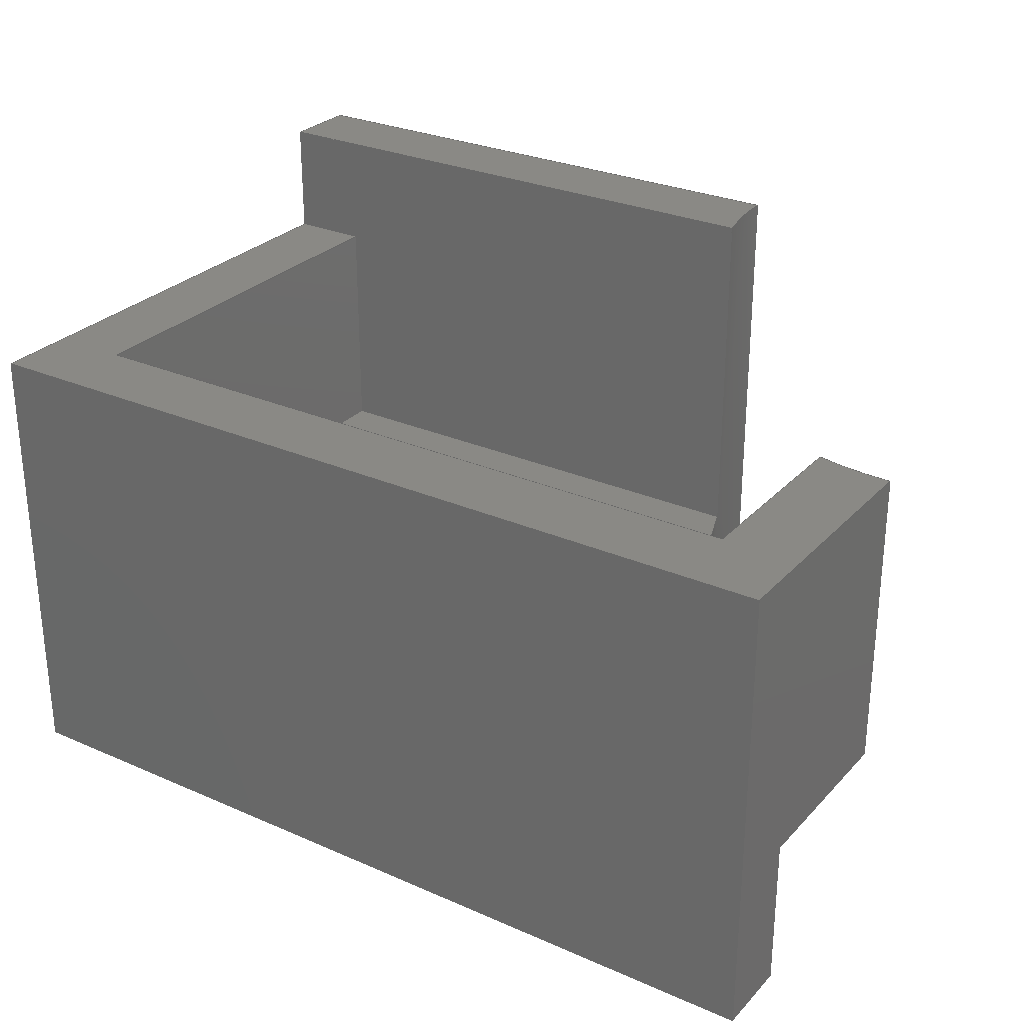
<metadata>
{"format":"step","ext":"step","renderer":"f3d","projection":"perspective","resolution":1024,"background":"white","views":[{"elev":28.3,"azim":33.5,"up":"+Y"}]}
</metadata>
<code>
ISO-10303-21;
DATA;
#1=MECHANICAL_DESIGN_GEOMETRIC_PRESENTATION_REPRESENTATION('',(#4),#475);
#2=SHAPE_REPRESENTATION_RELATIONSHIP('SRR','None',#482,#3);
#3=ADVANCED_BREP_SHAPE_REPRESENTATION('',(#5),#474);
#4=STYLED_ITEM('',(#491),#5);
#5=MANIFOLD_SOLID_BREP('LD2450 Support',#283);
#6=CYLINDRICAL_SURFACE('',#302,4);
#7=FACE_OUTER_BOUND('',#22,.T.);
#8=FACE_OUTER_BOUND('',#23,.T.);
#9=FACE_OUTER_BOUND('',#24,.T.);
#10=FACE_OUTER_BOUND('',#25,.T.);
#11=FACE_OUTER_BOUND('',#26,.T.);
#12=FACE_OUTER_BOUND('',#27,.T.);
#13=FACE_OUTER_BOUND('',#28,.T.);
#14=FACE_OUTER_BOUND('',#29,.T.);
#15=FACE_OUTER_BOUND('',#30,.T.);
#16=FACE_OUTER_BOUND('',#31,.T.);
#17=FACE_OUTER_BOUND('',#32,.T.);
#18=FACE_OUTER_BOUND('',#33,.T.);
#19=FACE_OUTER_BOUND('',#34,.T.);
#20=FACE_OUTER_BOUND('',#35,.T.);
#21=FACE_OUTER_BOUND('',#36,.T.);
#22=EDGE_LOOP('',(#176,#177,#178,#179));
#23=EDGE_LOOP('',(#180,#181,#182,#183,#184,#185,#186,#187));
#24=EDGE_LOOP('',(#188,#189,#190,#191,#192));
#25=EDGE_LOOP('',(#193,#194,#195,#196,#197,#198,#199,#200));
#26=EDGE_LOOP('',(#201,#202,#203,#204,#205,#206));
#27=EDGE_LOOP('',(#207,#208,#209,#210));
#28=EDGE_LOOP('',(#211,#212,#213,#214));
#29=EDGE_LOOP('',(#215,#216,#217,#218));
#30=EDGE_LOOP('',(#219,#220,#221,#222,#223));
#31=EDGE_LOOP('',(#224,#225,#226,#227,#228,#229));
#32=EDGE_LOOP('',(#230,#231,#232,#233));
#33=EDGE_LOOP('',(#234,#235,#236,#237));
#34=EDGE_LOOP('',(#238,#239,#240,#241));
#35=EDGE_LOOP('',(#242,#243,#244,#245));
#36=EDGE_LOOP('',(#246,#247,#248,#249,#250,#251,#252,#253));
#37=CIRCLE('',#298,4);
#38=CIRCLE('',#301,4);
#39=CIRCLE('',#303,4);
#40=CIRCLE('',#304,4);
#41=LINE('',#395,#76);
#42=LINE('',#399,#77);
#43=LINE('',#400,#78);
#44=LINE('',#404,#79);
#45=LINE('',#406,#80);
#46=LINE('',#408,#81);
#47=LINE('',#410,#82);
#48=LINE('',#412,#83);
#49=LINE('',#413,#84);
#50=LINE('',#414,#85);
#51=LINE('',#420,#86);
#52=LINE('',#421,#87);
#53=LINE('',#422,#88);
#54=LINE('',#428,#89);
#55=LINE('',#431,#90);
#56=LINE('',#432,#91);
#57=LINE('',#433,#92);
#58=LINE('',#436,#93);
#59=LINE('',#438,#94);
#60=LINE('',#440,#95);
#61=LINE('',#441,#96);
#62=LINE('',#444,#97);
#63=LINE('',#446,#98);
#64=LINE('',#447,#99);
#65=LINE('',#449,#100);
#66=LINE('',#451,#101);
#67=LINE('',#454,#102);
#68=LINE('',#456,#103);
#69=LINE('',#457,#104);
#70=LINE('',#460,#105);
#71=LINE('',#461,#106);
#72=LINE('',#464,#107);
#73=LINE('',#465,#108);
#74=LINE('',#467,#109);
#75=LINE('',#470,#110);
#76=VECTOR('',#320,10);
#77=VECTOR('',#323,10);
#78=VECTOR('',#324,10);
#79=VECTOR('',#327,10);
#80=VECTOR('',#328,10);
#81=VECTOR('',#329,10);
#82=VECTOR('',#330,10);
#83=VECTOR('',#331,10);
#84=VECTOR('',#332,10);
#85=VECTOR('',#333,10);
#86=VECTOR('',#338,10);
#87=VECTOR('',#339,10);
#88=VECTOR('',#340,10);
#89=VECTOR('',#345,10);
#90=VECTOR('',#348,10);
#91=VECTOR('',#349,10);
#92=VECTOR('',#350,10);
#93=VECTOR('',#353,10);
#94=VECTOR('',#354,10);
#95=VECTOR('',#355,10);
#96=VECTOR('',#356,10);
#97=VECTOR('',#359,10);
#98=VECTOR('',#360,10);
#99=VECTOR('',#361,10);
#100=VECTOR('',#364,10);
#101=VECTOR('',#367,10);
#102=VECTOR('',#370,10);
#103=VECTOR('',#371,10);
#104=VECTOR('',#372,10);
#105=VECTOR('',#375,10);
#106=VECTOR('',#376,10);
#107=VECTOR('',#379,10);
#108=VECTOR('',#380,10);
#109=VECTOR('',#383,10);
#110=VECTOR('',#388,10);
#111=VERTEX_POINT('',#393);
#112=VERTEX_POINT('',#394);
#113=VERTEX_POINT('',#396);
#114=VERTEX_POINT('',#398);
#115=VERTEX_POINT('',#402);
#116=VERTEX_POINT('',#403);
#117=VERTEX_POINT('',#405);
#118=VERTEX_POINT('',#407);
#119=VERTEX_POINT('',#409);
#120=VERTEX_POINT('',#411);
#121=VERTEX_POINT('',#416);
#122=VERTEX_POINT('',#417);
#123=VERTEX_POINT('',#419);
#124=VERTEX_POINT('',#424);
#125=VERTEX_POINT('',#425);
#126=VERTEX_POINT('',#427);
#127=VERTEX_POINT('',#429);
#128=VERTEX_POINT('',#435);
#129=VERTEX_POINT('',#437);
#130=VERTEX_POINT('',#439);
#131=VERTEX_POINT('',#443);
#132=VERTEX_POINT('',#445);
#133=VERTEX_POINT('',#453);
#134=VERTEX_POINT('',#455);
#135=VERTEX_POINT('',#459);
#136=VERTEX_POINT('',#463);
#137=EDGE_CURVE('',#111,#112,#41,.T.);
#138=EDGE_CURVE('',#112,#113,#37,.T.);
#139=EDGE_CURVE('',#113,#114,#42,.T.);
#140=EDGE_CURVE('',#114,#111,#43,.T.);
#141=EDGE_CURVE('',#115,#116,#44,.T.);
#142=EDGE_CURVE('',#115,#117,#45,.T.);
#143=EDGE_CURVE('',#118,#117,#46,.T.);
#144=EDGE_CURVE('',#119,#118,#47,.T.);
#145=EDGE_CURVE('',#120,#119,#48,.T.);
#146=EDGE_CURVE('',#120,#111,#49,.T.);
#147=EDGE_CURVE('',#116,#114,#50,.T.);
#148=EDGE_CURVE('',#121,#122,#38,.T.);
#149=EDGE_CURVE('',#122,#123,#51,.T.);
#150=EDGE_CURVE('',#123,#115,#52,.T.);
#151=EDGE_CURVE('',#116,#121,#53,.T.);
#152=EDGE_CURVE('',#124,#125,#39,.T.);
#153=EDGE_CURVE('',#126,#124,#54,.T.);
#154=EDGE_CURVE('',#127,#126,#40,.T.);
#155=EDGE_CURVE('',#122,#127,#55,.T.);
#156=EDGE_CURVE('',#113,#121,#56,.T.);
#157=EDGE_CURVE('',#125,#112,#57,.T.);
#158=EDGE_CURVE('',#128,#127,#58,.T.);
#159=EDGE_CURVE('',#129,#128,#59,.T.);
#160=EDGE_CURVE('',#130,#129,#60,.T.);
#161=EDGE_CURVE('',#123,#130,#61,.T.);
#162=EDGE_CURVE('',#124,#131,#62,.T.);
#163=EDGE_CURVE('',#131,#132,#63,.T.);
#164=EDGE_CURVE('',#126,#132,#64,.T.);
#165=EDGE_CURVE('',#117,#130,#65,.T.);
#166=EDGE_CURVE('',#129,#118,#66,.T.);
#167=EDGE_CURVE('',#133,#125,#67,.T.);
#168=EDGE_CURVE('',#134,#133,#68,.T.);
#169=EDGE_CURVE('',#131,#134,#69,.T.);
#170=EDGE_CURVE('',#135,#120,#70,.T.);
#171=EDGE_CURVE('',#133,#135,#71,.T.);
#172=EDGE_CURVE('',#136,#135,#72,.T.);
#173=EDGE_CURVE('',#134,#136,#73,.T.);
#174=EDGE_CURVE('',#132,#136,#74,.T.);
#175=EDGE_CURVE('',#119,#128,#75,.T.);
#176=ORIENTED_EDGE('',*,*,#137,.T.);
#177=ORIENTED_EDGE('',*,*,#138,.T.);
#178=ORIENTED_EDGE('',*,*,#139,.T.);
#179=ORIENTED_EDGE('',*,*,#140,.T.);
#180=ORIENTED_EDGE('',*,*,#141,.F.);
#181=ORIENTED_EDGE('',*,*,#142,.T.);
#182=ORIENTED_EDGE('',*,*,#143,.F.);
#183=ORIENTED_EDGE('',*,*,#144,.F.);
#184=ORIENTED_EDGE('',*,*,#145,.F.);
#185=ORIENTED_EDGE('',*,*,#146,.T.);
#186=ORIENTED_EDGE('',*,*,#140,.F.);
#187=ORIENTED_EDGE('',*,*,#147,.F.);
#188=ORIENTED_EDGE('',*,*,#148,.T.);
#189=ORIENTED_EDGE('',*,*,#149,.T.);
#190=ORIENTED_EDGE('',*,*,#150,.T.);
#191=ORIENTED_EDGE('',*,*,#141,.T.);
#192=ORIENTED_EDGE('',*,*,#151,.T.);
#193=ORIENTED_EDGE('',*,*,#152,.F.);
#194=ORIENTED_EDGE('',*,*,#153,.F.);
#195=ORIENTED_EDGE('',*,*,#154,.F.);
#196=ORIENTED_EDGE('',*,*,#155,.F.);
#197=ORIENTED_EDGE('',*,*,#148,.F.);
#198=ORIENTED_EDGE('',*,*,#156,.F.);
#199=ORIENTED_EDGE('',*,*,#138,.F.);
#200=ORIENTED_EDGE('',*,*,#157,.F.);
#201=ORIENTED_EDGE('',*,*,#155,.T.);
#202=ORIENTED_EDGE('',*,*,#158,.F.);
#203=ORIENTED_EDGE('',*,*,#159,.F.);
#204=ORIENTED_EDGE('',*,*,#160,.F.);
#205=ORIENTED_EDGE('',*,*,#161,.F.);
#206=ORIENTED_EDGE('',*,*,#149,.F.);
#207=ORIENTED_EDGE('',*,*,#153,.T.);
#208=ORIENTED_EDGE('',*,*,#162,.T.);
#209=ORIENTED_EDGE('',*,*,#163,.T.);
#210=ORIENTED_EDGE('',*,*,#164,.F.);
#211=ORIENTED_EDGE('',*,*,#150,.F.);
#212=ORIENTED_EDGE('',*,*,#161,.T.);
#213=ORIENTED_EDGE('',*,*,#165,.F.);
#214=ORIENTED_EDGE('',*,*,#142,.F.);
#215=ORIENTED_EDGE('',*,*,#143,.T.);
#216=ORIENTED_EDGE('',*,*,#165,.T.);
#217=ORIENTED_EDGE('',*,*,#160,.T.);
#218=ORIENTED_EDGE('',*,*,#166,.T.);
#219=ORIENTED_EDGE('',*,*,#152,.T.);
#220=ORIENTED_EDGE('',*,*,#167,.F.);
#221=ORIENTED_EDGE('',*,*,#168,.F.);
#222=ORIENTED_EDGE('',*,*,#169,.F.);
#223=ORIENTED_EDGE('',*,*,#162,.F.);
#224=ORIENTED_EDGE('',*,*,#157,.T.);
#225=ORIENTED_EDGE('',*,*,#137,.F.);
#226=ORIENTED_EDGE('',*,*,#146,.F.);
#227=ORIENTED_EDGE('',*,*,#170,.F.);
#228=ORIENTED_EDGE('',*,*,#171,.F.);
#229=ORIENTED_EDGE('',*,*,#167,.T.);
#230=ORIENTED_EDGE('',*,*,#168,.T.);
#231=ORIENTED_EDGE('',*,*,#171,.T.);
#232=ORIENTED_EDGE('',*,*,#172,.F.);
#233=ORIENTED_EDGE('',*,*,#173,.F.);
#234=ORIENTED_EDGE('',*,*,#169,.T.);
#235=ORIENTED_EDGE('',*,*,#173,.T.);
#236=ORIENTED_EDGE('',*,*,#174,.F.);
#237=ORIENTED_EDGE('',*,*,#163,.F.);
#238=ORIENTED_EDGE('',*,*,#156,.T.);
#239=ORIENTED_EDGE('',*,*,#151,.F.);
#240=ORIENTED_EDGE('',*,*,#147,.T.);
#241=ORIENTED_EDGE('',*,*,#139,.F.);
#242=ORIENTED_EDGE('',*,*,#159,.T.);
#243=ORIENTED_EDGE('',*,*,#175,.F.);
#244=ORIENTED_EDGE('',*,*,#144,.T.);
#245=ORIENTED_EDGE('',*,*,#166,.F.);
#246=ORIENTED_EDGE('',*,*,#170,.T.);
#247=ORIENTED_EDGE('',*,*,#145,.T.);
#248=ORIENTED_EDGE('',*,*,#175,.T.);
#249=ORIENTED_EDGE('',*,*,#158,.T.);
#250=ORIENTED_EDGE('',*,*,#154,.T.);
#251=ORIENTED_EDGE('',*,*,#164,.T.);
#252=ORIENTED_EDGE('',*,*,#174,.T.);
#253=ORIENTED_EDGE('',*,*,#172,.T.);
#254=PLANE('',#297);
#255=PLANE('',#299);
#256=PLANE('',#300);
#257=PLANE('',#305);
#258=PLANE('',#306);
#259=PLANE('',#307);
#260=PLANE('',#308);
#261=PLANE('',#309);
#262=PLANE('',#310);
#263=PLANE('',#311);
#264=PLANE('',#312);
#265=PLANE('',#313);
#266=PLANE('',#314);
#267=PLANE('',#315);
#268=ADVANCED_FACE('',(#7),#254,.T.);
#269=ADVANCED_FACE('',(#8),#255,.T.);
#270=ADVANCED_FACE('',(#9),#256,.F.);
#271=ADVANCED_FACE('',(#10),#6,.F.);
#272=ADVANCED_FACE('',(#11),#257,.T.);
#273=ADVANCED_FACE('',(#12),#258,.T.);
#274=ADVANCED_FACE('',(#13),#259,.T.);
#275=ADVANCED_FACE('',(#14),#260,.T.);
#276=ADVANCED_FACE('',(#15),#261,.T.);
#277=ADVANCED_FACE('',(#16),#262,.T.);
#278=ADVANCED_FACE('',(#17),#263,.T.);
#279=ADVANCED_FACE('',(#18),#264,.T.);
#280=ADVANCED_FACE('',(#19),#265,.T.);
#281=ADVANCED_FACE('',(#20),#266,.T.);
#282=ADVANCED_FACE('',(#21),#267,.T.);
#283=CLOSED_SHELL('',(#268,#269,#270,#271,#272,#273,#274,#275,#276,#277,
#278,#279,#280,#281,#282));
#284=DERIVED_UNIT_ELEMENT(#286,1);
#285=DERIVED_UNIT_ELEMENT(#477,-3);
#286=(
MASS_UNIT()
NAMED_UNIT(*)
SI_UNIT(.KILO.,.GRAM.)
);
#287=DERIVED_UNIT((#284,#285));
#288=MEASURE_REPRESENTATION_ITEM('density measure',
POSITIVE_RATIO_MEASURE(7850),#287);
#289=PROPERTY_DEFINITION_REPRESENTATION(#294,#291);
#290=PROPERTY_DEFINITION_REPRESENTATION(#295,#292);
#291=REPRESENTATION('material name',(#293),#474);
#292=REPRESENTATION('density',(#288),#474);
#293=DESCRIPTIVE_REPRESENTATION_ITEM('Steel','Steel');
#294=PROPERTY_DEFINITION('material property','material name',#484);
#295=PROPERTY_DEFINITION('material property','density of part',#484);
#296=AXIS2_PLACEMENT_3D('',#391,#316,#317);
#297=AXIS2_PLACEMENT_3D('',#392,#318,#319);
#298=AXIS2_PLACEMENT_3D('',#397,#321,#322);
#299=AXIS2_PLACEMENT_3D('',#401,#325,#326);
#300=AXIS2_PLACEMENT_3D('',#415,#334,#335);
#301=AXIS2_PLACEMENT_3D('',#418,#336,#337);
#302=AXIS2_PLACEMENT_3D('',#423,#341,#342);
#303=AXIS2_PLACEMENT_3D('',#426,#343,#344);
#304=AXIS2_PLACEMENT_3D('',#430,#346,#347);
#305=AXIS2_PLACEMENT_3D('',#434,#351,#352);
#306=AXIS2_PLACEMENT_3D('',#442,#357,#358);
#307=AXIS2_PLACEMENT_3D('',#448,#362,#363);
#308=AXIS2_PLACEMENT_3D('',#450,#365,#366);
#309=AXIS2_PLACEMENT_3D('',#452,#368,#369);
#310=AXIS2_PLACEMENT_3D('',#458,#373,#374);
#311=AXIS2_PLACEMENT_3D('',#462,#377,#378);
#312=AXIS2_PLACEMENT_3D('',#466,#381,#382);
#313=AXIS2_PLACEMENT_3D('',#468,#384,#385);
#314=AXIS2_PLACEMENT_3D('',#469,#386,#387);
#315=AXIS2_PLACEMENT_3D('',#471,#389,#390);
#316=DIRECTION('axis',(0,0,1));
#317=DIRECTION('refdir',(1,0,0));
#318=DIRECTION('center_axis',(0,1,0));
#319=DIRECTION('ref_axis',(1,0,0));
#320=DIRECTION('',(1,0,-5.905e-17));
#321=DIRECTION('center_axis',(0,-1,0));
#322=DIRECTION('ref_axis',(1,0,0));
#323=DIRECTION('',(-1,0,-5.843e-16));
#324=DIRECTION('',(-4.501e-16,0,1));
#325=DIRECTION('center_axis',(-1,0,-4.501e-16));
#326=DIRECTION('ref_axis',(-4.501e-16,0,1));
#327=DIRECTION('',(4.501e-16,0,-1));
#328=DIRECTION('',(0,-1,0));
#329=DIRECTION('',(0,0,-1));
#330=DIRECTION('',(0,-1,0));
#331=DIRECTION('',(-4.501e-16,0,1));
#332=DIRECTION('',(0,1,0));
#333=DIRECTION('',(0,1,0));
#334=DIRECTION('center_axis',(0,1,0));
#335=DIRECTION('ref_axis',(1,0,0));
#336=DIRECTION('center_axis',(0,1,0));
#337=DIRECTION('ref_axis',(1,0,0));
#338=DIRECTION('',(-4.501e-16,0,1));
#339=DIRECTION('',(-1,0,0));
#340=DIRECTION('',(1,0,5.843e-16));
#341=DIRECTION('center_axis',(0,1,0));
#342=DIRECTION('ref_axis',(1,0,0));
#343=DIRECTION('center_axis',(0,-1,0));
#344=DIRECTION('ref_axis',(1,0,0));
#345=DIRECTION('',(0,-1,0));
#346=DIRECTION('center_axis',(0,-1,0));
#347=DIRECTION('ref_axis',(1,0,0));
#348=DIRECTION('',(0,1,0));
#349=DIRECTION('',(0,-1,0));
#350=DIRECTION('',(0,1,0));
#351=DIRECTION('center_axis',(1,0,4.501e-16));
#352=DIRECTION('ref_axis',(4.501e-16,0,-1));
#353=DIRECTION('',(4.501e-16,0,-1));
#354=DIRECTION('',(0,1,0));
#355=DIRECTION('',(0,0,1));
#356=DIRECTION('',(0,-1,0));
#357=DIRECTION('center_axis',(-1,0,4.112e-16));
#358=DIRECTION('ref_axis',(4.112e-16,0,1));
#359=DIRECTION('',(4.112e-16,0,1));
#360=DIRECTION('',(0,1,0));
#361=DIRECTION('',(4.112e-16,0,1));
#362=DIRECTION('center_axis',(0,0,-1));
#363=DIRECTION('ref_axis',(1,0,0));
#364=DIRECTION('',(1,0,0));
#365=DIRECTION('center_axis',(0,-1,0));
#366=DIRECTION('ref_axis',(0,0,-1));
#367=DIRECTION('',(-1,0,0));
#368=DIRECTION('center_axis',(0,1,0));
#369=DIRECTION('ref_axis',(0,0,1));
#370=DIRECTION('',(1,0,-5.905e-17));
#371=DIRECTION('',(2.056e-16,0,-1));
#372=DIRECTION('',(-1,0,5.905e-17));
#373=DIRECTION('center_axis',(5.905e-17,0,1));
#374=DIRECTION('ref_axis',(1,0,-5.905e-17));
#375=DIRECTION('',(-1,0,5.905e-17));
#376=DIRECTION('',(0,1,0));
#377=DIRECTION('center_axis',(1,0,2.056e-16));
#378=DIRECTION('ref_axis',(2.056e-16,0,-1));
#379=DIRECTION('',(2.056e-16,0,-1));
#380=DIRECTION('',(0,1,0));
#381=DIRECTION('center_axis',(-5.905e-17,0,-1));
#382=DIRECTION('ref_axis',(-1,0,5.905e-17));
#383=DIRECTION('',(-1,0,5.905e-17));
#384=DIRECTION('center_axis',(5.843e-16,0,-1));
#385=DIRECTION('ref_axis',(-1,0,-5.843e-16));
#386=DIRECTION('center_axis',(-5.356e-16,0,1));
#387=DIRECTION('ref_axis',(1,0,5.356e-16));
#388=DIRECTION('',(1,0,5.356e-16));
#389=DIRECTION('center_axis',(0,1,0));
#390=DIRECTION('ref_axis',(0,0,1));
#391=CARTESIAN_POINT('',(0,0,0));
#392=CARTESIAN_POINT('Origin',(-1.936,5.5,-3.2));
#393=CARTESIAN_POINT('',(-5.7,5.5,-2.7));
#394=CARTESIAN_POINT('',(1.827,5.5,-2.7));
#395=CARTESIAN_POINT('',(-4.7,5.5,-2.7));
#396=CARTESIAN_POINT('',(1.7,5.5,-3.7));
#397=CARTESIAN_POINT('Origin',(5.7,5.5,-3.7));
#398=CARTESIAN_POINT('',(-5.7,5.5,-3.7));
#399=CARTESIAN_POINT('',(-5.7,5.5,-3.7));
#400=CARTESIAN_POINT('',(-5.7,5.5,3.7));
#401=CARTESIAN_POINT('Origin',(-5.7,0,-3.7));
#402=CARTESIAN_POINT('',(-5.7,0,2.7));
#403=CARTESIAN_POINT('',(-5.7,0,-3.7));
#404=CARTESIAN_POINT('',(-5.7,0,3.7));
#405=CARTESIAN_POINT('',(-5.7,-2,2.7));
#406=CARTESIAN_POINT('',(-5.7,0,2.7));
#407=CARTESIAN_POINT('',(-5.7,-2,3.7));
#408=CARTESIAN_POINT('',(-5.7,-2,2.7));
#409=CARTESIAN_POINT('',(-5.7,4,3.7));
#410=CARTESIAN_POINT('',(-5.7,0,3.7));
#411=CARTESIAN_POINT('',(-5.7,4,-2.7));
#412=CARTESIAN_POINT('',(-5.7,4,3.7));
#413=CARTESIAN_POINT('',(-5.7,0,-2.7));
#414=CARTESIAN_POINT('',(-5.7,0,-3.7));
#415=CARTESIAN_POINT('Origin',(-1.11e-15,0,2.387e-14));
#416=CARTESIAN_POINT('',(1.7,0,-3.7));
#417=CARTESIAN_POINT('',(5.7,0,0.3));
#418=CARTESIAN_POINT('Origin',(5.7,0,-3.7));
#419=CARTESIAN_POINT('',(5.7,0,2.7));
#420=CARTESIAN_POINT('',(5.7,0,-3.7));
#421=CARTESIAN_POINT('',(-2.85,0,2.7));
#422=CARTESIAN_POINT('',(-5.7,0,-3.7));
#423=CARTESIAN_POINT('Origin',(5.7,0,-3.7));
#424=CARTESIAN_POINT('',(4.7,1,0.173));
#425=CARTESIAN_POINT('',(1.827,1,-2.7));
#426=CARTESIAN_POINT('Origin',(5.7,1,-3.7));
#427=CARTESIAN_POINT('',(4.7,4,0.173));
#428=CARTESIAN_POINT('',(4.7,0,0.173));
#429=CARTESIAN_POINT('',(5.7,4,0.3));
#430=CARTESIAN_POINT('Origin',(5.7,4,-3.7));
#431=CARTESIAN_POINT('',(5.7,0,0.3));
#432=CARTESIAN_POINT('',(1.7,0,-3.7));
#433=CARTESIAN_POINT('',(1.827,0,-2.7));
#434=CARTESIAN_POINT('Origin',(5.7,0,3.7));
#435=CARTESIAN_POINT('',(5.7,4,3.7));
#436=CARTESIAN_POINT('',(5.7,4,-3.7));
#437=CARTESIAN_POINT('',(5.7,-2,3.7));
#438=CARTESIAN_POINT('',(5.7,0,3.7));
#439=CARTESIAN_POINT('',(5.7,-2,2.7));
#440=CARTESIAN_POINT('',(5.7,-2,3.7));
#441=CARTESIAN_POINT('',(5.7,0,2.7));
#442=CARTESIAN_POINT('Origin',(4.7,0,-2.7));
#443=CARTESIAN_POINT('',(4.7,1,2.7));
#444=CARTESIAN_POINT('',(4.7,1,-1.35));
#445=CARTESIAN_POINT('',(4.7,4,2.7));
#446=CARTESIAN_POINT('',(4.7,0,2.7));
#447=CARTESIAN_POINT('',(4.7,4,-2.7));
#448=CARTESIAN_POINT('Origin',(-5.7,0,2.7));
#449=CARTESIAN_POINT('',(5.7,-2,2.7));
#450=CARTESIAN_POINT('Origin',(0,-2,3.2));
#451=CARTESIAN_POINT('',(-5.7,-2,3.7));
#452=CARTESIAN_POINT('Origin',(-5.551e-16,1,0));
#453=CARTESIAN_POINT('',(-4.7,1,-2.7));
#454=CARTESIAN_POINT('',(-2.35,1,-2.7));
#455=CARTESIAN_POINT('',(-4.7,1,2.7));
#456=CARTESIAN_POINT('',(-4.7,1,1.35));
#457=CARTESIAN_POINT('',(2.35,1,2.7));
#458=CARTESIAN_POINT('Origin',(-4.7,0,-2.7));
#459=CARTESIAN_POINT('',(-4.7,4,-2.7));
#460=CARTESIAN_POINT('',(-2.85,4,-2.7));
#461=CARTESIAN_POINT('',(-4.7,0,-2.7));
#462=CARTESIAN_POINT('Origin',(-4.7,0,2.7));
#463=CARTESIAN_POINT('',(-4.7,4,2.7));
#464=CARTESIAN_POINT('',(-4.7,4,2.7));
#465=CARTESIAN_POINT('',(-4.7,0,2.7));
#466=CARTESIAN_POINT('Origin',(4.7,0,2.7));
#467=CARTESIAN_POINT('',(4.7,4,2.7));
#468=CARTESIAN_POINT('Origin',(5.7,0,-3.7));
#469=CARTESIAN_POINT('Origin',(-5.7,0,3.7));
#470=CARTESIAN_POINT('',(5.7,4,3.7));
#471=CARTESIAN_POINT('Origin',(-1.11e-15,4,2.387e-14));
#472=UNCERTAINTY_MEASURE_WITH_UNIT(LENGTH_MEASURE(0.01),#476,
'DISTANCE_ACCURACY_VALUE',
'Maximum model space distance between geometric entities at asserted c
onnectivities');
#473=UNCERTAINTY_MEASURE_WITH_UNIT(LENGTH_MEASURE(0.01),#476,
'DISTANCE_ACCURACY_VALUE',
'Maximum model space distance between geometric entities at asserted c
onnectivities');
#474=(
GEOMETRIC_REPRESENTATION_CONTEXT(3)
GLOBAL_UNCERTAINTY_ASSIGNED_CONTEXT((#472))
GLOBAL_UNIT_ASSIGNED_CONTEXT((#476,#478,#479))
REPRESENTATION_CONTEXT('','3D')
);
#475=(
GEOMETRIC_REPRESENTATION_CONTEXT(3)
GLOBAL_UNCERTAINTY_ASSIGNED_CONTEXT((#473))
GLOBAL_UNIT_ASSIGNED_CONTEXT((#476,#478,#479))
REPRESENTATION_CONTEXT('','3D')
);
#476=(
LENGTH_UNIT()
NAMED_UNIT(*)
SI_UNIT(.MILLI.,.METRE.)
);
#477=(
LENGTH_UNIT()
NAMED_UNIT(*)
SI_UNIT($,.METRE.)
);
#478=(
NAMED_UNIT(*)
PLANE_ANGLE_UNIT()
SI_UNIT($,.RADIAN.)
);
#479=(
NAMED_UNIT(*)
SI_UNIT($,.STERADIAN.)
SOLID_ANGLE_UNIT()
);
#480=SHAPE_DEFINITION_REPRESENTATION(#481,#482);
#481=PRODUCT_DEFINITION_SHAPE('',$,#484);
#482=SHAPE_REPRESENTATION('',(#296),#474);
#483=PRODUCT_DEFINITION_CONTEXT('part definition',#488,'design');
#484=PRODUCT_DEFINITION('(Unsaved)','(Unsaved)',#485,#483);
#485=PRODUCT_DEFINITION_FORMATION('',$,#490);
#486=PRODUCT_RELATED_PRODUCT_CATEGORY('(Unsaved)','(Unsaved)',(#490));
#487=APPLICATION_PROTOCOL_DEFINITION('international standard',
'ap242_managed_model_based_3d_engineering',2011,#488);
#488=APPLICATION_CONTEXT('Managed model based 3d engineering');
#489=PRODUCT_CONTEXT('part definition',#488,'mechanical');
#490=PRODUCT('(Unsaved)','(Unsaved)',$,(#489));
#491=PRESENTATION_STYLE_ASSIGNMENT((#492));
#492=SURFACE_STYLE_USAGE(.BOTH.,#493);
#493=SURFACE_SIDE_STYLE('',(#494));
#494=SURFACE_STYLE_FILL_AREA(#495);
#495=FILL_AREA_STYLE('Steel - Satin',(#496));
#496=FILL_AREA_STYLE_COLOUR('Steel - Satin',#497);
#497=COLOUR_RGB('Steel - Satin',0.6275,0.6275,0.6275);
ENDSEC;
END-ISO-10303-21;

</code>
